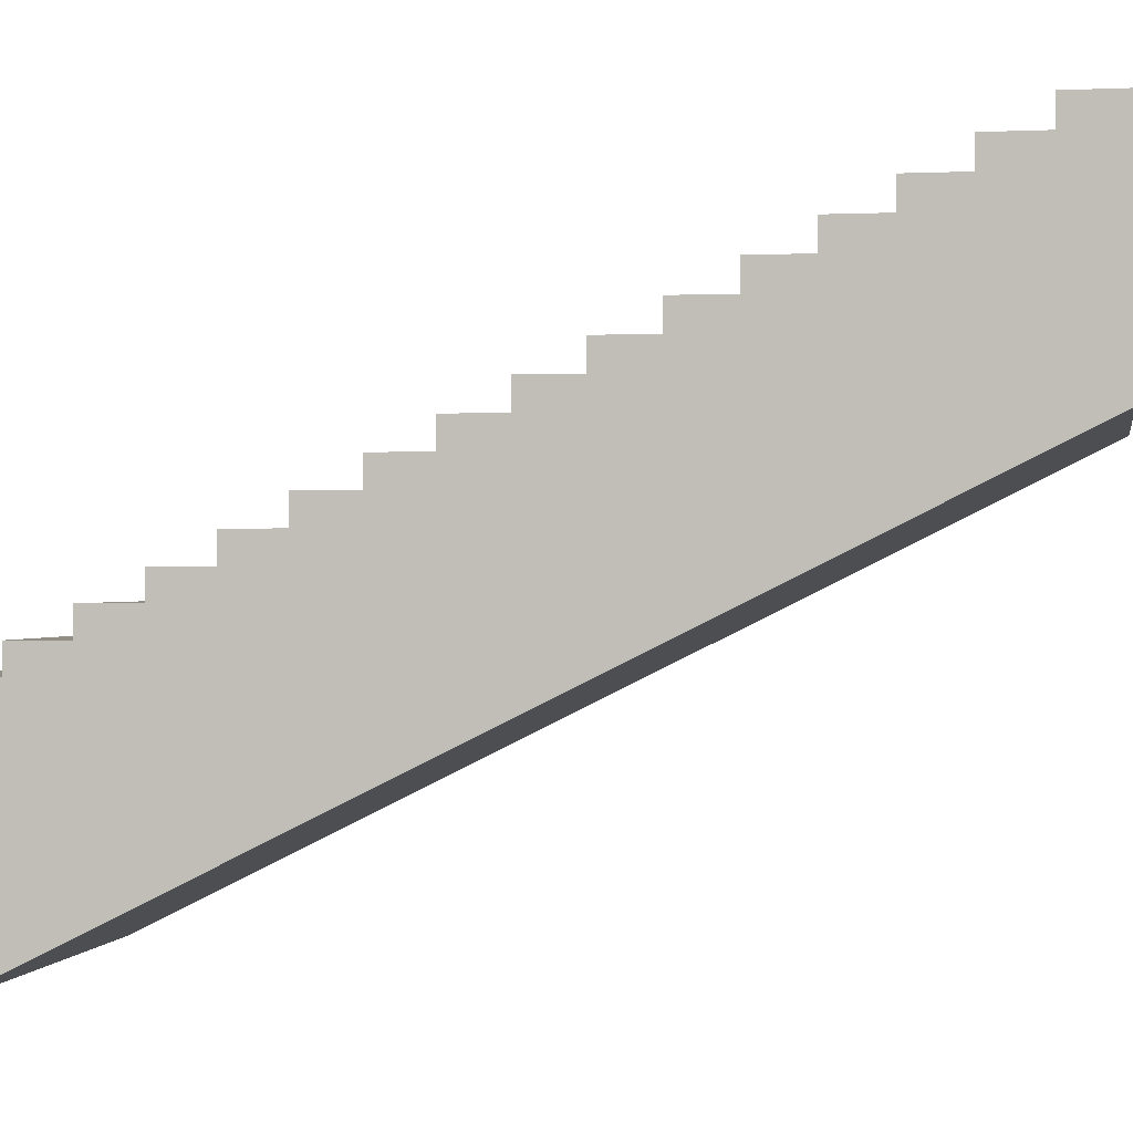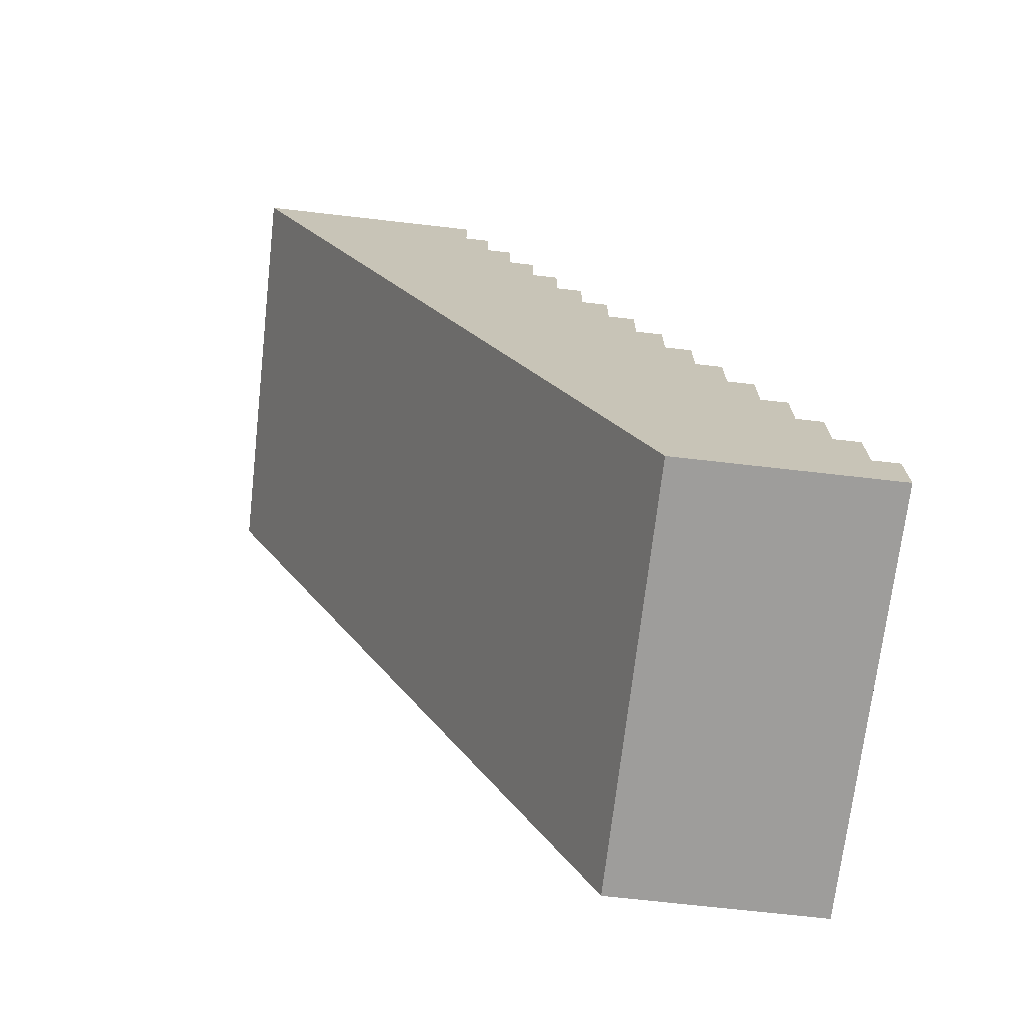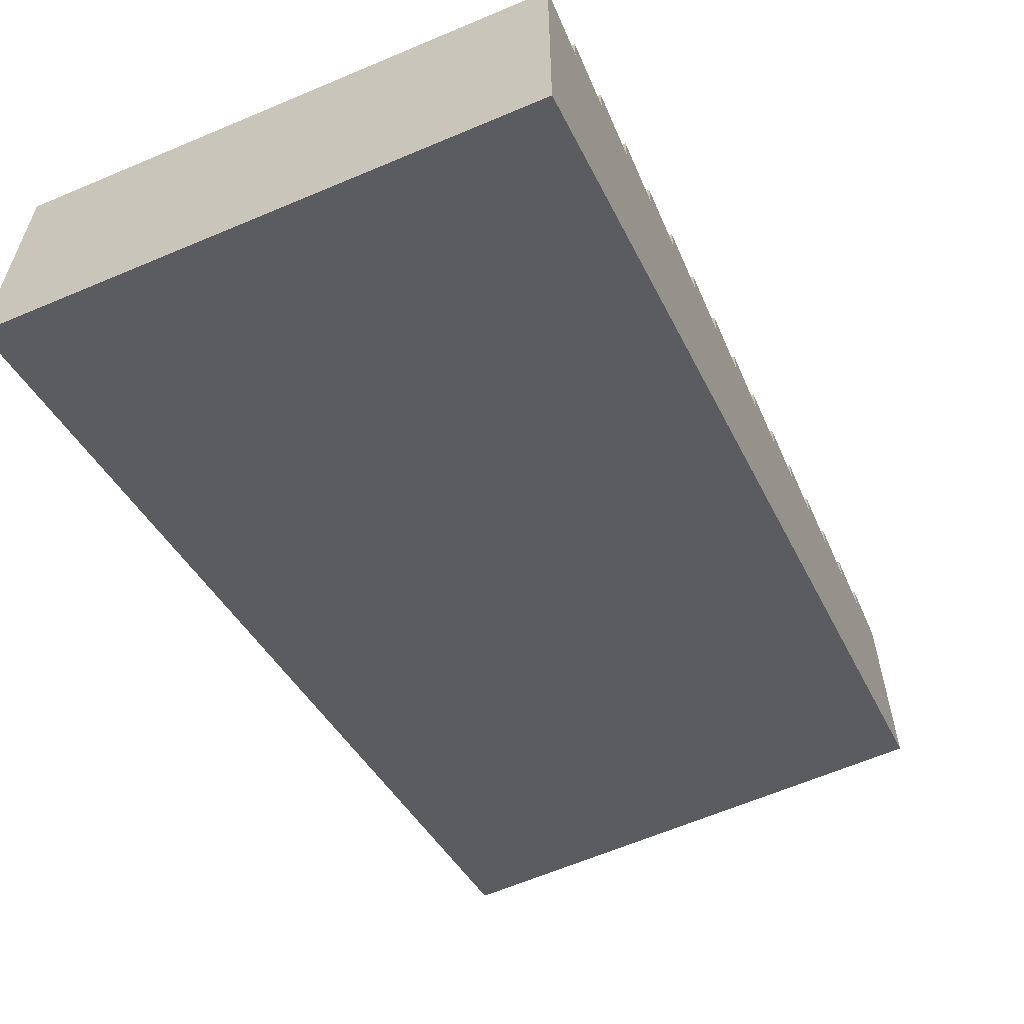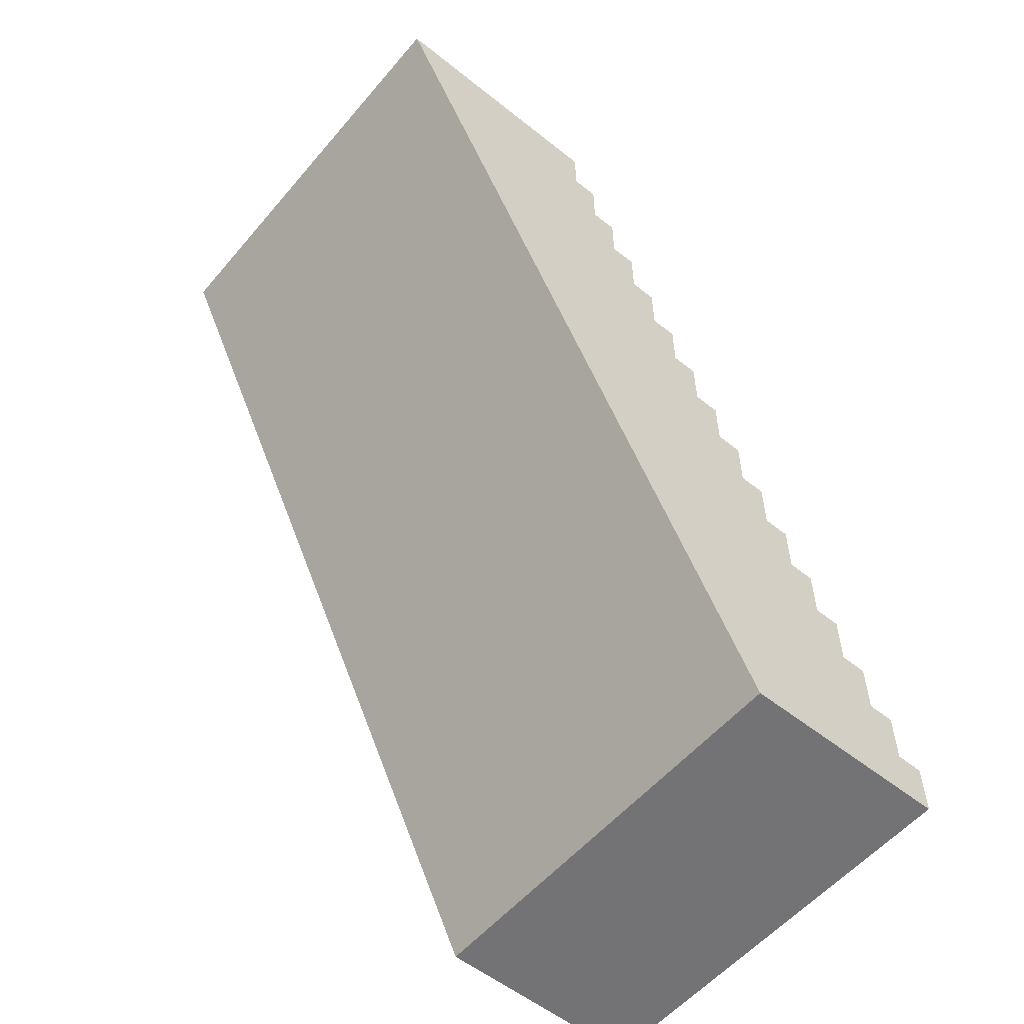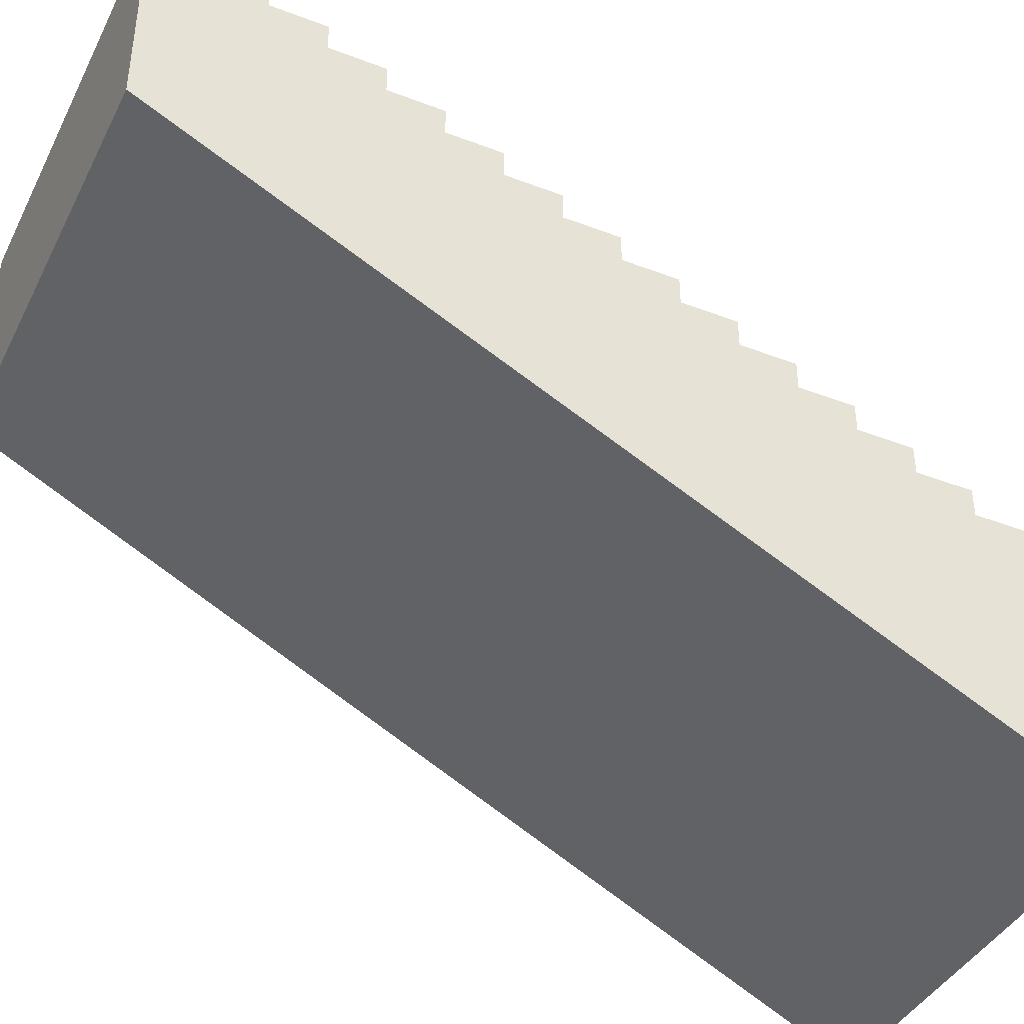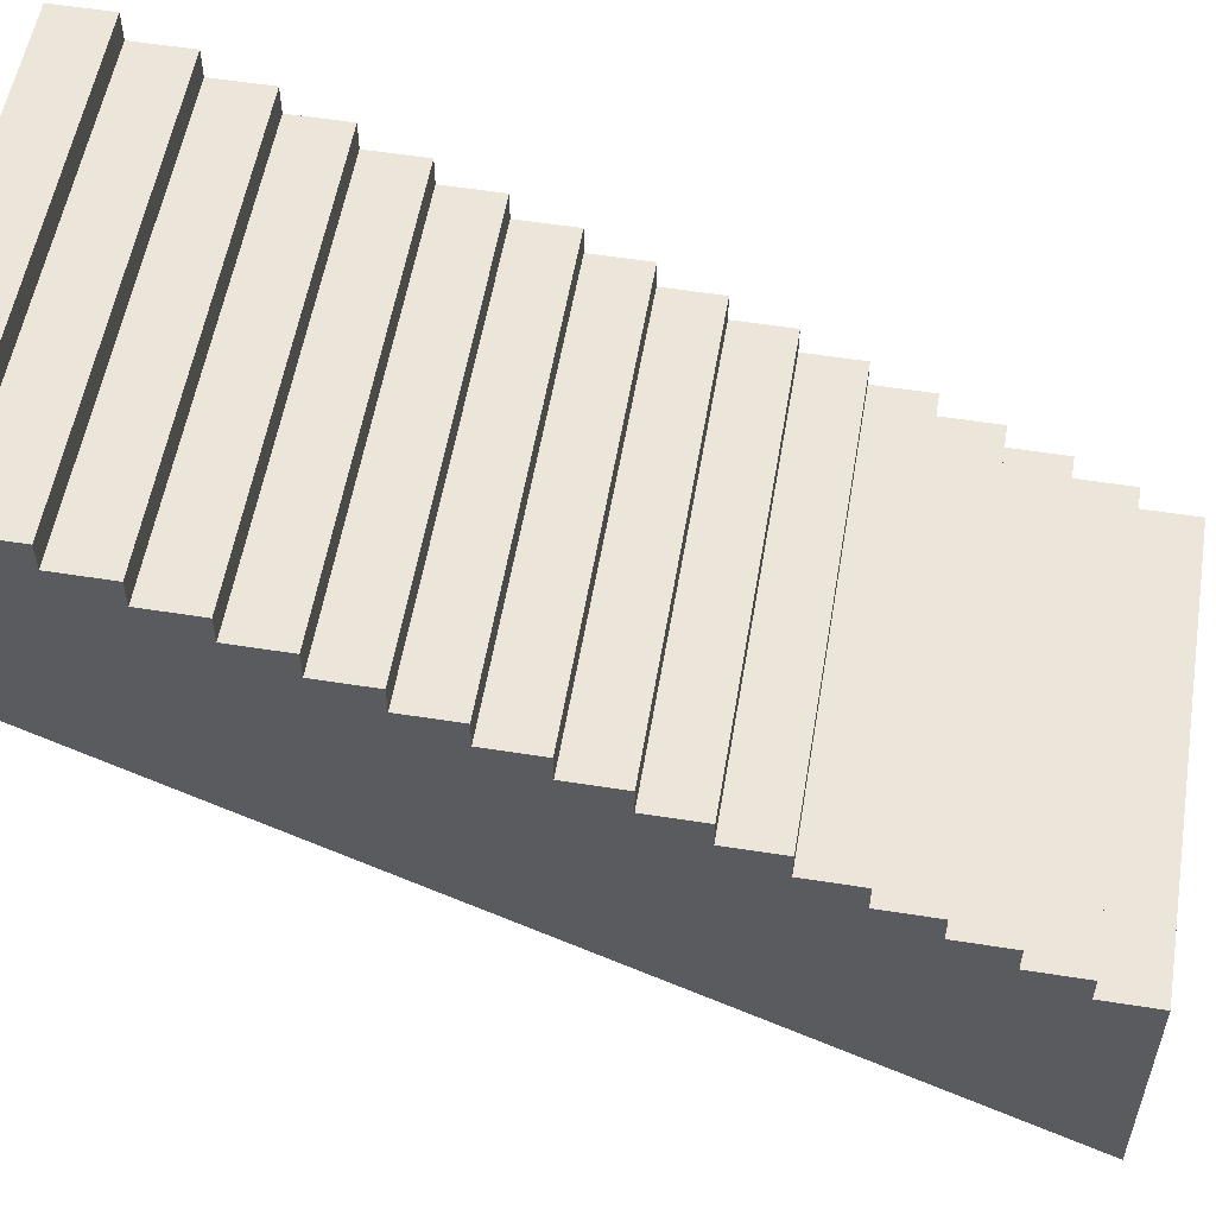
<metadata>
{"format":"obj","ext":"obj","renderer":"f3d","projection":"perspective","resolution":1024,"background":"white","views":[{"elev":-0.1,"azim":100.4,"up":"+Y"},{"elev":-70.7,"azim":83.5,"up":"+Z"},{"elev":-62.4,"azim":23.4,"up":"+Y"},{"elev":-56.0,"azim":50.2,"up":"+Z"},{"elev":-40.8,"azim":-115.0,"up":"+Y"},{"elev":55.1,"azim":-80.5,"up":"+Y"}]}
</metadata>
<code>
g pb_Mesh272678
v 1.061e-05 -1.25 2.5
v 1.061e-05 -1.5 3
v 1.061e-05 -1.25 3
v 1.061e-05 -1.75 3.5
v 1.061e-05 -1.5 3.5
v 1.061e-05 -2 4
v 1.061e-05 -1.75 4
v 1.061e-05 -2.25 4.5
v 1.061e-05 -2 4.5
v 1.061e-05 -2.5 5
v 1.061e-05 -2.25 5
v 1.061e-05 -2.75 5.5
v 1.061e-05 -2.5 5.5
v 2.015e-05 -3 6
v 2.015e-05 -2.75 6
v 2.015e-05 -3.25 6.5
v 2.015e-05 -3 6.5
v 2.015e-05 -3.5 7
v 2.015e-05 -3.25 7
v 2.015e-05 -3.75 7.5
v 2.015e-05 -3.5 7.5
v 9.537e-07 -1 2
v 1.061e-05 -1 2.5
v 9.537e-07 -0.75 1.5
v 9.537e-07 -0.75 2
v 9.537e-07 -0.5 1
v 9.537e-07 -0.5 1.5
v 0 -0.25 0.5
v 0 -0.25 1
v 2.015e-05 -3.75 7.5
v 2.027e-05 -5.5 7
v 2.027e-05 -5.75 7.5
v 2.027e-05 -5.75 7.5
v 2.015e-05 -3.75 8
v 2.027e-05 -6 8
v 1.073e-05 -4.5 5
v 1.061e-05 -2.75 5.5
v 1.061e-05 -2.5 5
v 1.073e-05 -4.25 4.5
v 1.061e-05 -2.25 4.5
v 1.073e-05 -4 4
v 1.073e-05 -4.25 4.5
v 1.061e-05 -2.5 5
v 1.073e-05 -4 4
v 1.061e-05 -2 4
v 1.073e-05 -3.75 3.5
v 1.073e-05 -3.75 3.5
v 1.061e-05 -2 4
v 1.061e-05 -1.75 3.5
v 1.073e-05 -3.5 3
v 1.073e-05 -3.5 3
v 1.061e-05 -1.75 3.5
v 1.061e-05 -1.5 3
v 1.073e-05 -3.25 2.5
v 1.073e-05 -3.25 2.5
v 1.061e-05 -1.5 3
v 1.061e-05 -1.25 2.5
v 9.537e-07 -3 2
v 9.537e-07 -3 2
v 1.061e-05 -1.25 2.5
v 9.537e-07 -1 2
v 9.537e-07 -2.75 1.5
v 9.537e-07 -2.75 1.5
v 9.537e-07 -1 2
v 9.537e-07 -0.75 1.5
v 9.537e-07 -2.5 1
v 9.537e-07 -2.5 1
v 9.537e-07 -0.75 1.5
v 9.537e-07 -0.5 1
v 9.537e-07 -2.25 0.5
v 9.537e-07 -2.25 0.5
v 9.537e-07 -0.5 1
v 0 -0.25 0.5
v 9.537e-07 -2 0
v 9.537e-07 -2 0
v 0 -0.25 0.5
v 0 0 0
v 0 0 0.5
v 2.027e-05 -5 6
v 2.015e-05 -3.25 6.5
v 1.073e-05 -4.75 5.5
v 2.027e-05 -5.25 6.5
v 2.015e-05 -3.5 7
v 2.015e-05 -3.25 6.5
v 2.027e-05 -5 6
v 1.061e-05 -2.75 5.5
v 1.073e-05 -4.5 5
v 1.073e-05 -4.75 5.5
v 2.015e-05 -3 6
v -4 -5.75 7.5
v -4 -6 8
v 2.027e-05 -6 8
v 2.027e-05 -5.75 7.5
v -4 -3.75 8
v 2.027e-05 -6 8
v -4 -6 8
v 2.015e-05 -3.75 8
v -4 -3.75 7.5
v 2.015e-05 -3.75 8
v -4 -3.75 8
v 2.015e-05 -3.75 7.5
v -4 -3.5 7.5
v 2.015e-05 -3.75 7.5
v -4 -3.75 7.5
v 2.015e-05 -3.5 7.5
v -4 -3.5 7
v 2.015e-05 -3.5 7.5
v -4 -3.5 7.5
v 2.015e-05 -3.5 7
v -4 -3.25 7
v 2.015e-05 -3.5 7
v -4 -3.5 7
v 2.015e-05 -3.25 7
v -4 -3.25 6.5
v 2.015e-05 -3.25 7
v -4 -3.25 7
v 2.015e-05 -3.25 6.5
v -4 -3 6.5
v 2.015e-05 -3.25 6.5
v -4 -3.25 6.5
v 2.015e-05 -3 6.5
v -4 -3 6
v 2.015e-05 -3 6.5
v -4 -3 6.5
v 2.015e-05 -3 6
v -4 -2.75 6
v 2.015e-05 -3 6
v -4 -3 6
v 2.015e-05 -2.75 6
v -4 -2.75 5.5
v 2.015e-05 -2.75 6
v -4 -2.75 6
v 1.061e-05 -2.75 5.5
v -4 -2.5 5.5
v 1.061e-05 -2.75 5.5
v -4 -2.75 5.5
v 1.061e-05 -2.5 5.5
v -4 -2.5 5
v 1.061e-05 -2.5 5.5
v -4 -2.5 5.5
v 1.061e-05 -2.5 5
v -4 -2.25 5
v 1.061e-05 -2.5 5
v -4 -2.5 5
v 1.061e-05 -2.25 5
v -4 -2.25 4.5
v 1.061e-05 -2.25 5
v -4 -2.25 5
v 1.061e-05 -2.25 4.5
v -4 -2 4.5
v 1.061e-05 -2.25 4.5
v -4 -2.25 4.5
v 1.061e-05 -2 4.5
v -4 -2 4
v 1.061e-05 -2 4.5
v -4 -2 4.5
v 1.061e-05 -2 4
v -4 -1.75 4
v 1.061e-05 -2 4
v -4 -2 4
v 1.061e-05 -1.75 4
v -4 -1.75 3.5
v 1.061e-05 -1.75 4
v -4 -1.75 4
v 1.061e-05 -1.75 3.5
v -4 -1.5 3.5
v 1.061e-05 -1.75 3.5
v -4 -1.75 3.5
v 1.061e-05 -1.5 3.5
v -4 -1.5 3
v 1.061e-05 -1.5 3.5
v -4 -1.5 3.5
v 1.061e-05 -1.5 3
v -4 -1.25 3
v 1.061e-05 -1.5 3
v -4 -1.5 3
v 1.061e-05 -1.25 3
v -4 -1.25 2.5
v 1.061e-05 -1.25 3
v -4 -1.25 3
v 1.061e-05 -1.25 2.5
v -4 -1 2.5
v 1.061e-05 -1.25 2.5
v -4 -1.25 2.5
v 1.061e-05 -1 2.5
v -4 -1 2
v 1.061e-05 -1 2.5
v -4 -1 2.5
v 9.537e-07 -1 2
v -4 -0.75 2
v 9.537e-07 -1 2
v -4 -1 2
v 9.537e-07 -0.75 2
v -4 -0.75 1.5
v 9.537e-07 -0.75 2
v -4 -0.75 2
v 9.537e-07 -0.75 1.5
v -4 -0.5 1.5
v 9.537e-07 -0.75 1.5
v -4 -0.75 1.5
v 9.537e-07 -0.5 1.5
v -4 -0.5 1
v 9.537e-07 -0.5 1.5
v -4 -0.5 1.5
v 9.537e-07 -0.5 1
v -4 -0.25 1
v 9.537e-07 -0.5 1
v -4 -0.5 1
v 0 -0.25 1
v -4 -0.25 0.5
v 0 -0.25 1
v -4 -0.25 1
v 0 -0.25 0.5
v -4 0 0.5
v 0 -0.25 0.5
v -4 -0.25 0.5
v 0 0 0.5
v -4 0 9.537e-06
v 0 0 0.5
v -4 0 0.5
v 0 0 0
v 2.027e-05 -5.5 7
v 2.015e-05 -3.75 7.5
v 2.015e-05 -3.5 7
v 2.027e-05 -5.25 6.5
v 0 0 0
v -4 -2 9.537e-06
v 9.537e-07 -2 0
v -4 0 9.537e-06
v 9.537e-07 -2.25 0.5
v 9.537e-07 -2 0
v -4 -2 9.537e-06
v -4 -2.25 0.5
v 9.537e-07 -2.5 1
v 9.537e-07 -2.25 0.5
v -4 -2.5 1
v 9.537e-07 -2.75 1.5
v 9.537e-07 -2.5 1
v -4 -2.75 1.5
v 9.537e-07 -3 2
v -4 -3 2
v 1.073e-05 -3.25 2.5
v -4 -3.25 2.5
v 1.073e-05 -3.5 3
v 1.073e-05 -3.25 2.5
v -4 -3.5 3
v 1.073e-05 -3.75 3.5
v 1.073e-05 -3.5 3
v -4 -3.75 3.5
v 1.073e-05 -4 4
v -4 -4 4
v 1.073e-05 -4.25 4.5
v -4 -4.25 4.5
v 1.073e-05 -4.5 5
v 1.073e-05 -4.25 4.5
v -4 -4.5 5
v 1.073e-05 -4.75 5.5
v 1.073e-05 -4.5 5
v -4 -4.75 5.5
v 2.027e-05 -5 6
v -4 -5 6
v 2.027e-05 -5.25 6.5
v -4 -5.25 6.5
v -4 -5.25 6.5
v 2.027e-05 -5.5 7
v 2.027e-05 -5.25 6.5
v -4 -5.5 7
v 2.027e-05 -5.5 7
v -4 -5.75 7.5
v -4 -3.25 6.5
v -4 -3 6
v -4 -3 6.5
v -4 -1.5 3
v -4 -1.25 2.5
v -4 -1.25 3
v -4 -1 2
v -4 -1 2.5
v -4 -0.75 1.5
v -4 -0.75 2
v -4 -3.5 7
v -4 -3.25 7
v -4 -3.75 7.5
v -4 -3.5 7.5
v -4 -1.75 3.5
v -4 -1.5 3.5
v -4 -2 4
v -4 -1.75 4
v -4 -2.25 4.5
v -4 -2 4.5
v -4 -2.5 5
v -4 -2.25 5
v -4 -2.75 5.5
v -4 -2.5 5.5
v -4 -2.75 6
v -4 -0.5 1
v -4 -0.5 1.5
v -4 -0.25 0.5
v -4 -0.25 1
v -4 0 9.537e-06
v -4 0 0.5
v -4 -3 6
v -4 -5.25 6.5
v -4 -5 6
v -4 -3.25 6.5
v -4 -3.25 6.5
v -4 -5.5 7
v -4 -5.25 6.5
v -4 -3.5 7
v -4 -5.75 7.5
v -4 -5.5 7
v -4 -3.75 7.5
v -4 -3.75 7.5
v -4 -6 8
v -4 -5.75 7.5
v -4 -3.75 8
v -4 -0.75 1.5
v -4 -3 2
v -4 -2.75 1.5
v -4 -1 2
v -4 -1 2
v -4 -3.25 2.5
v -4 -3 2
v -4 -1.25 2.5
v -4 -1.25 2.5
v -4 -3.5 3
v -4 -3.25 2.5
v -4 -1.5 3
v -4 -1.5 3
v -4 -3.75 3.5
v -4 -3.5 3
v -4 -1.75 3.5
v -4 -1.75 3.5
v -4 -4 4
v -4 -3.75 3.5
v -4 -2 4
v -4 -4.25 4.5
v -4 -4 4
v -4 -2.25 4.5
v -4 -2.25 4.5
v -4 -4.5 5
v -4 -4.25 4.5
v -4 -2.5 5
v -4 -2.5 5
v -4 -4.75 5.5
v -4 -4.5 5
v -4 -2.75 5.5
v -4 -5 6
v -4 -4.75 5.5
v -4 -3 6
v -4 -2.75 1.5
v -4 -0.5 1
v -4 -0.75 1.5
v -4 -2.5 1
v -4 -2.5 1
v -4 -0.25 0.5
v -4 -0.5 1
v -4 -2.25 0.5
v -4 -2.25 0.5
v -4 0 9.537e-06
v -4 -0.25 0.5
v -4 -2 9.537e-06
g pb_Mesh272678_0
f 3 2 1
f 5 4 2
f 7 6 4
f 9 8 6
f 11 10 8
f 13 12 10
f 15 14 12
f 17 16 14
f 19 18 16
f 21 20 18
f 23 1 22
f 25 22 24
f 27 24 26
f 29 26 28
f 32 31 30
f 20 34 33
f 35 33 34
f 38 37 36
f 36 39 38
f 42 41 40
f 40 43 42
f 45 8 44
f 44 46 45
f 49 48 47
f 47 50 49
f 53 52 51
f 51 54 53
f 57 56 55
f 55 58 57
f 61 60 59
f 59 62 61
f 65 64 63
f 63 66 65
f 69 68 67
f 67 70 69
f 73 72 71
f 71 74 73
f 77 76 75
f 78 76 77
f 14 80 79
f 79 81 14
f 84 83 82
f 82 85 84
f 88 87 86
f 86 89 88
f 92 91 90
f 93 92 90
f 96 95 94
f 97 94 95
f 100 99 98
f 101 98 99
f 104 103 102
f 105 102 103
f 108 107 106
f 109 106 107
f 112 111 110
f 113 110 111
f 116 115 114
f 117 114 115
f 120 119 118
f 121 118 119
f 124 123 122
f 125 122 123
f 128 127 126
f 129 126 127
f 132 131 130
f 133 130 131
f 136 135 134
f 137 134 135
f 140 139 138
f 141 138 139
f 144 143 142
f 145 142 143
f 148 147 146
f 149 146 147
f 152 151 150
f 153 150 151
f 156 155 154
f 157 154 155
f 160 159 158
f 161 158 159
f 164 163 162
f 165 162 163
f 168 167 166
f 169 166 167
f 172 171 170
f 173 170 171
f 176 175 174
f 177 174 175
f 180 179 178
f 181 178 179
f 184 183 182
f 185 182 183
f 188 187 186
f 189 186 187
f 192 191 190
f 193 190 191
f 196 195 194
f 197 194 195
f 200 199 198
f 201 198 199
f 204 203 202
f 205 202 203
f 208 207 206
f 209 206 207
f 212 211 210
f 213 210 211
f 216 215 214
f 217 214 215
f 220 219 218
f 221 218 219
f 224 223 222
f 222 225 224
f 228 227 226
f 229 226 227
f 232 231 230
f 230 233 232
f 235 234 233
f 234 236 233
f 238 237 236
f 237 239 236
f 237 240 239
f 240 241 239
f 240 242 241
f 242 243 241
f 245 244 243
f 244 246 243
f 248 247 246
f 247 249 246
f 247 250 249
f 250 251 249
f 250 252 251
f 252 253 251
f 255 254 253
f 254 256 253
f 258 257 256
f 257 259 256
f 257 260 259
f 260 261 259
f 260 262 261
f 262 263 261
f 266 265 264
f 265 267 264
f 268 93 267
f 93 269 267
g pb_Mesh272678_1
f 272 271 270
f 275 274 273
f 277 276 274
f 279 278 276
f 281 270 280
f 283 280 282
f 285 273 284
f 287 284 286
f 289 286 288
f 291 288 290
f 293 290 292
f 294 292 271
f 296 295 278
f 298 297 295
f 300 299 297
f 303 302 301
f 304 301 302
f 307 306 305
f 308 305 306
f 310 309 308
f 311 308 309
f 314 313 312
f 315 312 313
f 318 317 316
f 319 316 317
f 322 321 320
f 323 320 321
f 326 325 324
f 327 324 325
f 330 329 328
f 331 328 329
f 334 333 332
f 286 332 333
f 337 336 335
f 338 335 336
f 341 340 339
f 342 339 340
f 345 344 343
f 346 343 344
f 348 347 292
f 349 292 347
f 352 351 350
f 353 350 351
f 356 355 354
f 357 354 355
f 360 359 358
f 361 358 359

</code>
